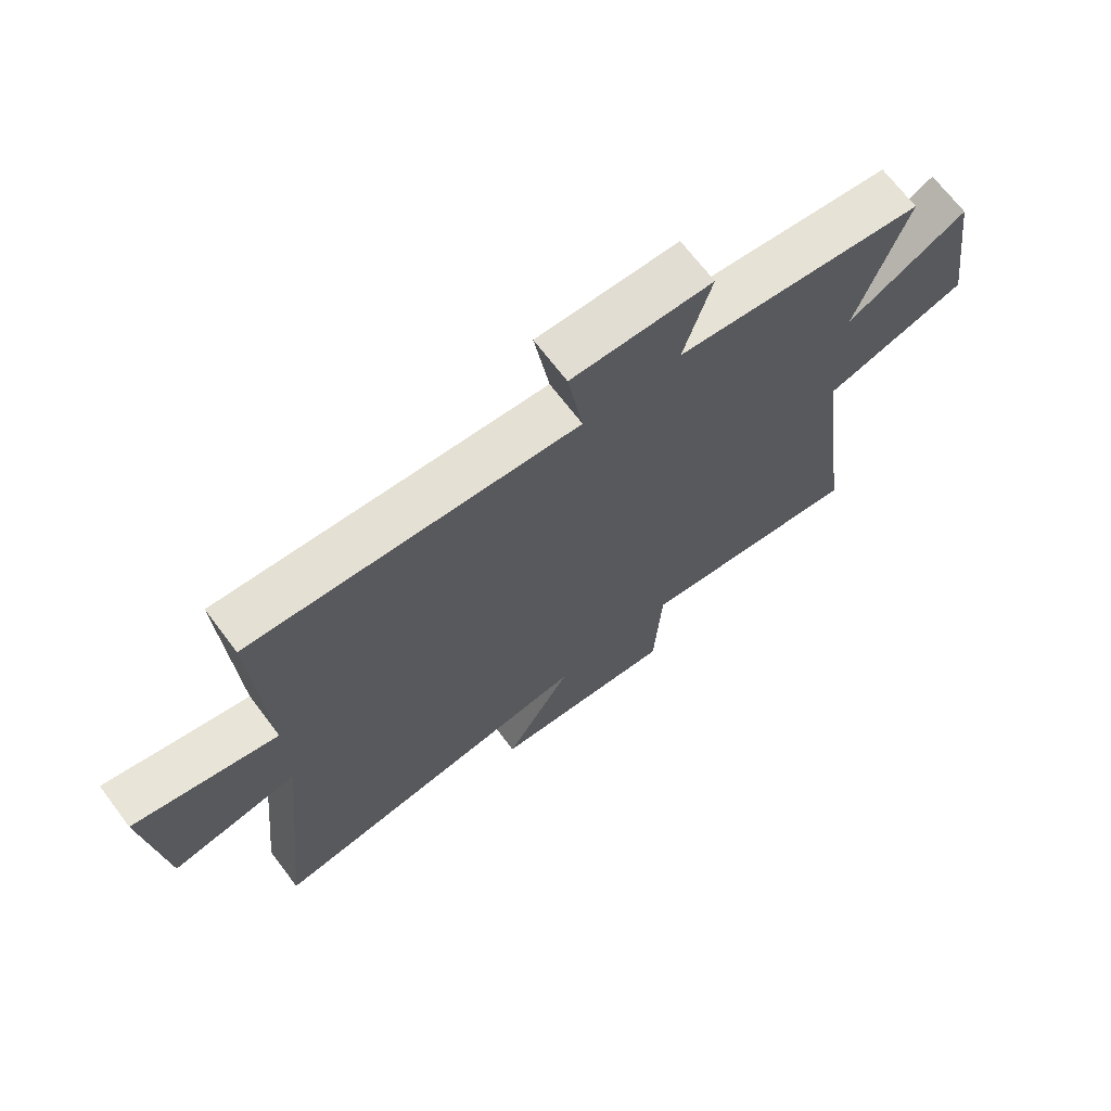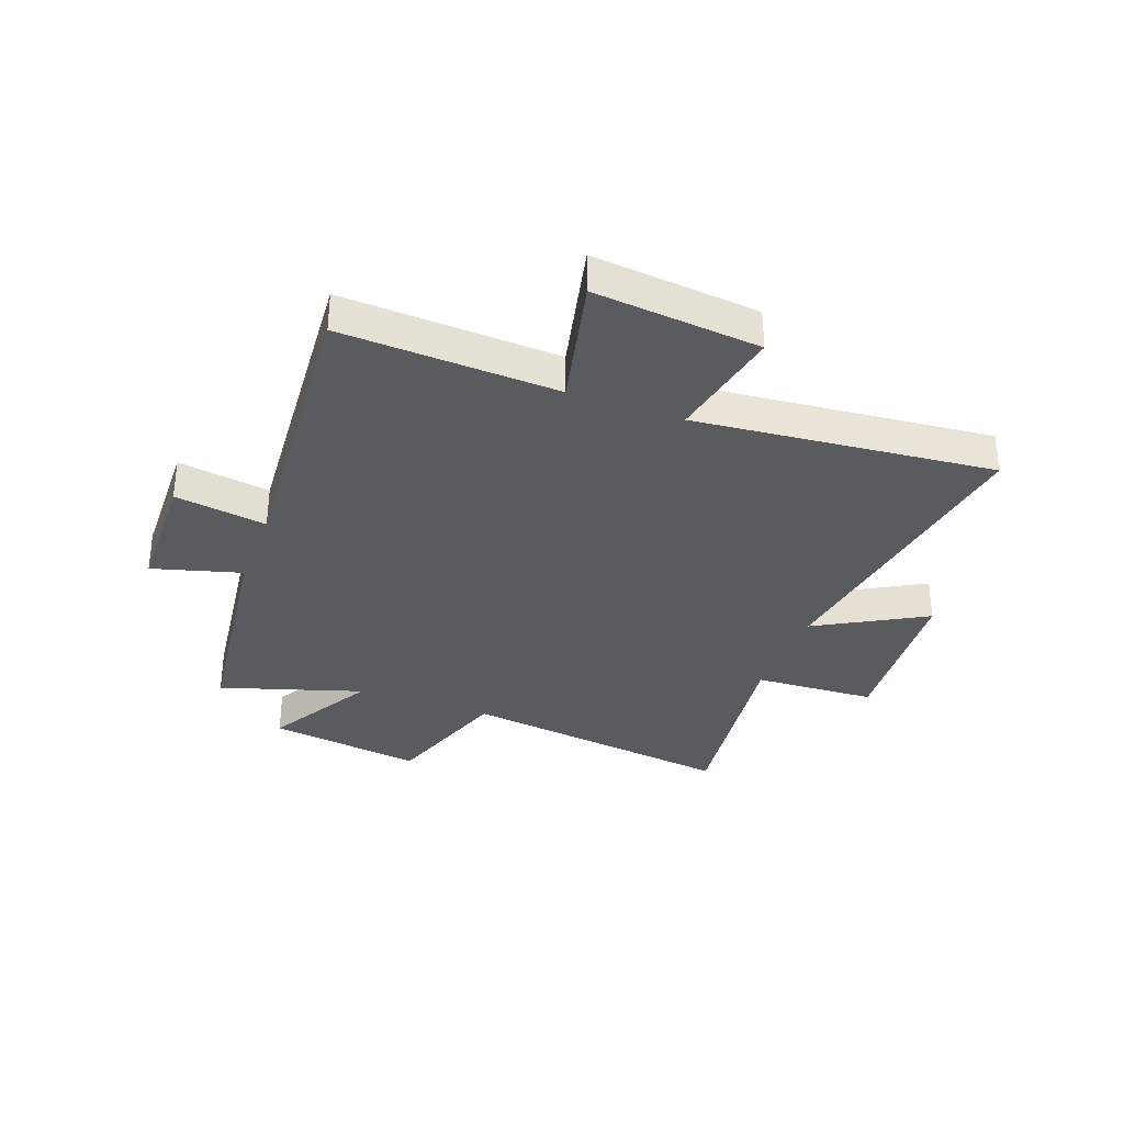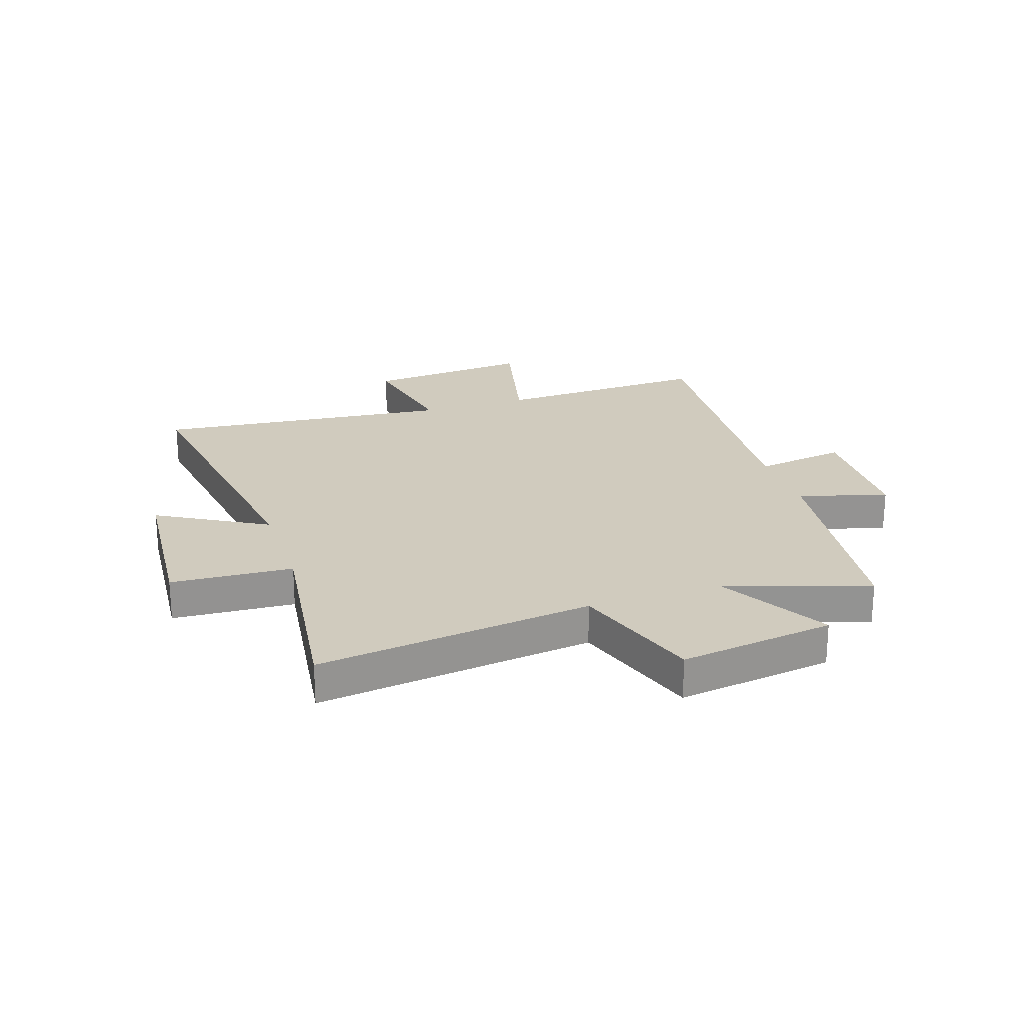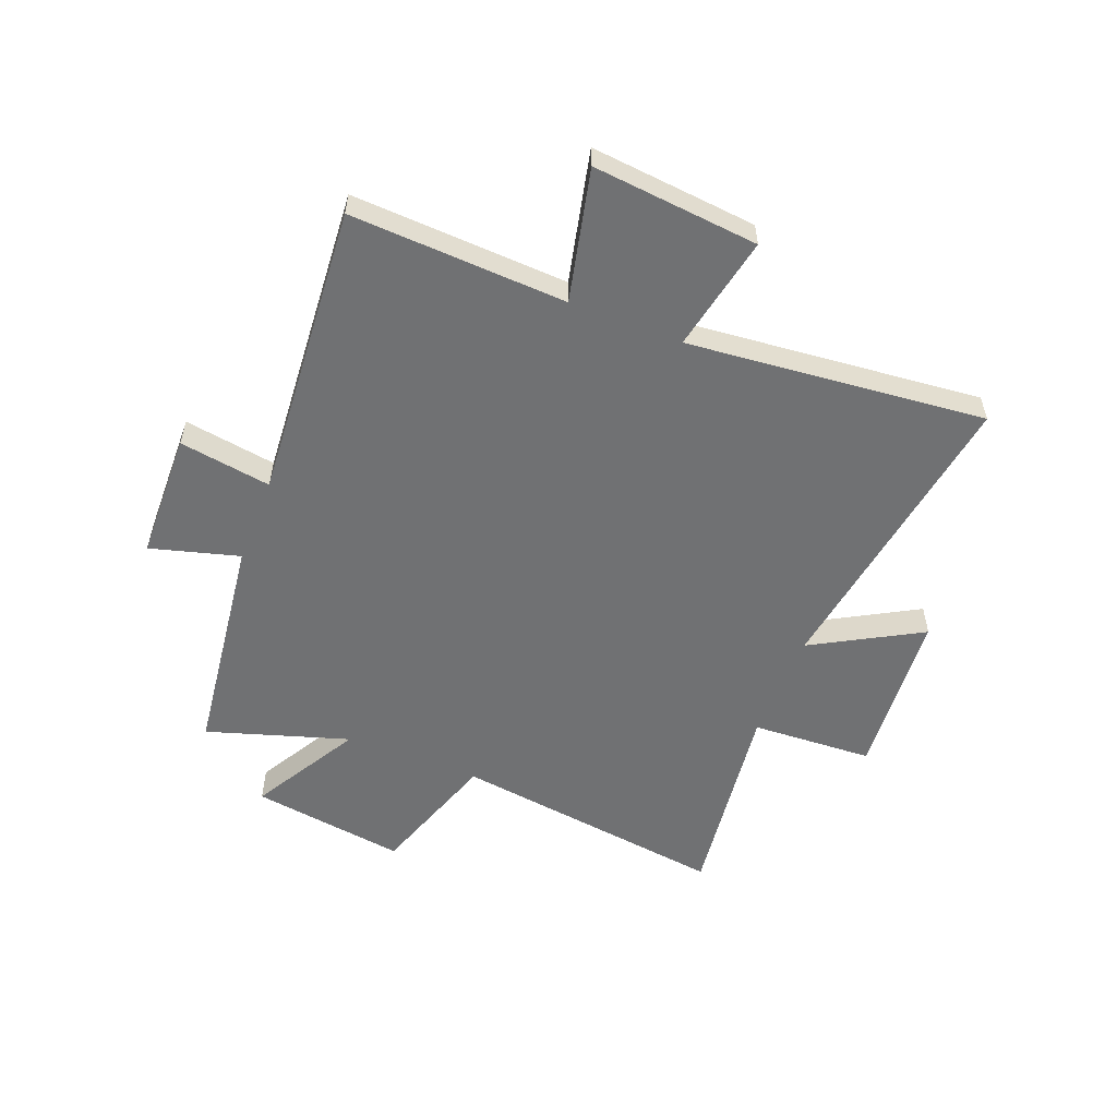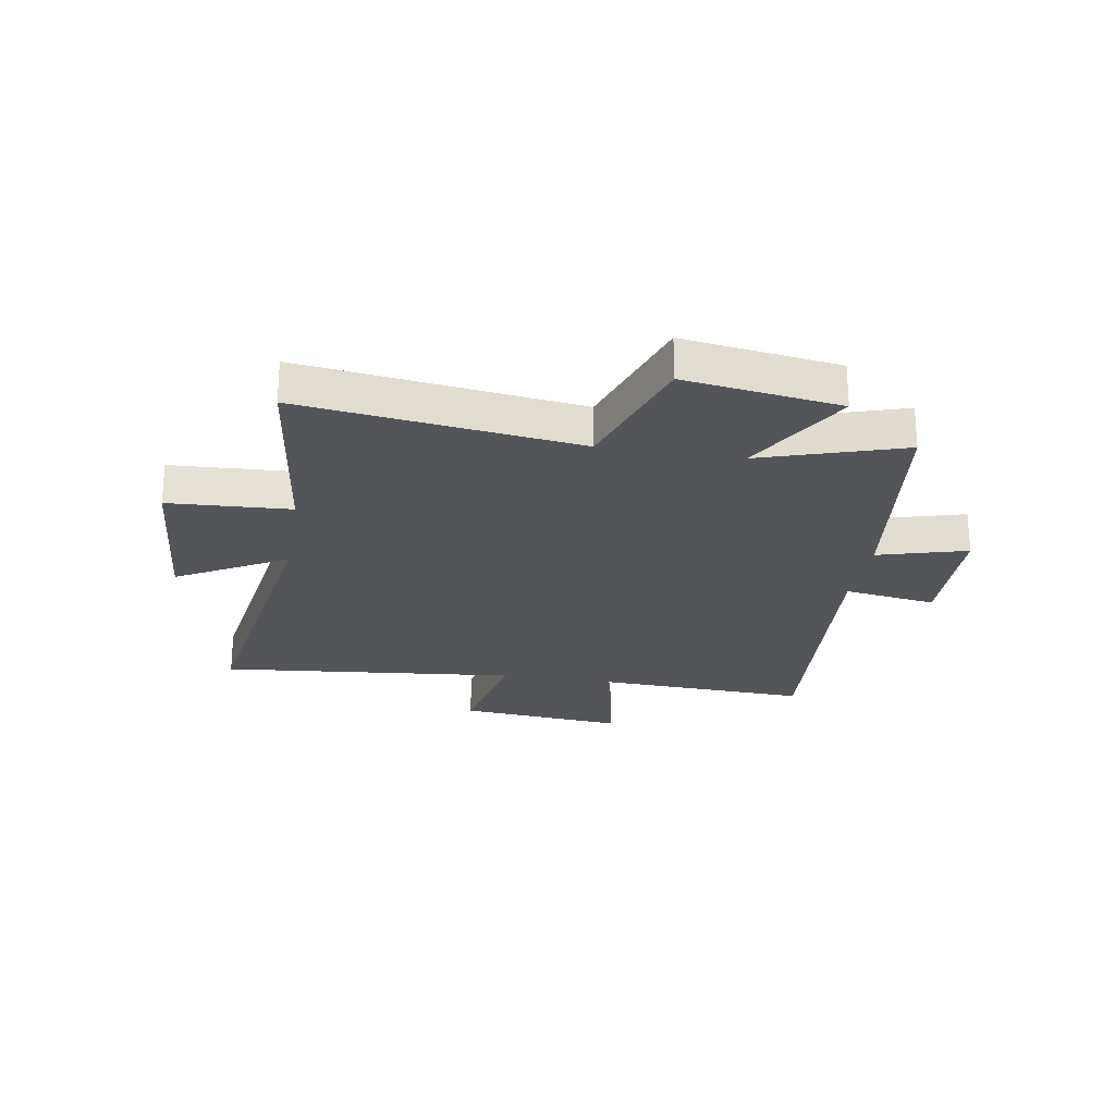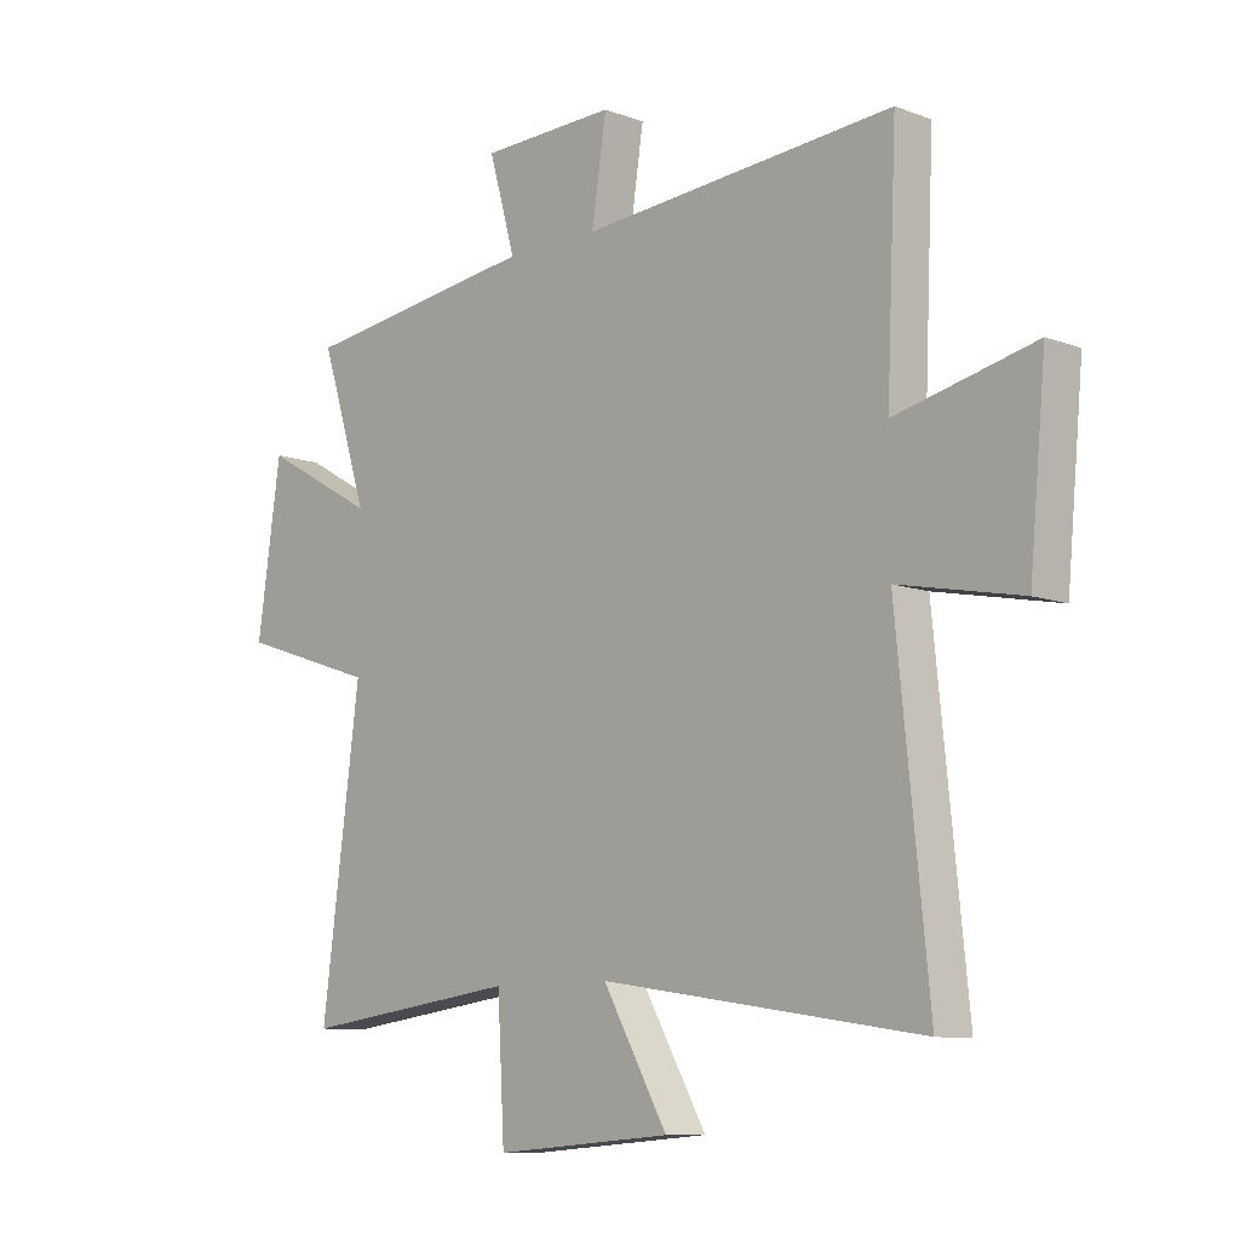
<metadata>
{"format":"obj","ext":"obj","renderer":"f3d","projection":"perspective","resolution":1024,"background":"white","views":[{"elev":69.4,"azim":142.8,"up":"+Z"},{"elev":-33.5,"azim":69.5,"up":"+Y"},{"elev":23.4,"azim":-108.2,"up":"+Y"},{"elev":-55.2,"azim":68.4,"up":"+Y"},{"elev":-24.3,"azim":-99.5,"up":"+Y"},{"elev":-9.6,"azim":45.9,"up":"+Z"}]}
</metadata>
<code>
v -0.581 0.07 0.447
v -0.176 0.07 0.5
v -0.221 0.07 0.659
v 0.009 0.07 0.665
v -0.016 0.07 0.5
v 0.517 0.07 0.541
v 0.5 0.07 0.154
v 0.736 0.07 0.209
v 0.708 0.07 -0.089
v 0.5 0.07 -0.048
v 0.554 0.07 -0.582
v 0.009 0.07 -0.5
v 0.119 0.07 -0.694
v -0.183 0.07 -0.718
v -0.195 0.07 -0.5
v -0.565 0.07 -0.548
v -0.5 0.07 -0.053
v -0.734 0.07 0.025
v -0.694 0.07 0.303
v -0.5 0.07 0.193
v -0.581 0 0.447
v -0.176 0 0.5
v -0.221 0 0.659
v 0.009 0 0.665
v -0.016 0 0.5
v 0.517 0 0.541
v 0.5 0 0.154
v 0.736 0 0.209
v 0.708 0 -0.089
v 0.5 0 -0.048
v 0.554 0 -0.582
v 0.009 0 -0.5
v 0.119 0 -0.694
v -0.183 0 -0.718
v -0.195 0 -0.5
v -0.565 0 -0.548
v -0.5 0 -0.053
v -0.734 0 0.025
v -0.694 0 0.303
v -0.5 0 0.193
f 17 18 19 20
f 15 16 17
f 15 17 20
f 12 13 14 15
f 20 1 2
f 15 20 2
f 12 15 2
f 10 11 12 2
f 7 8 9 10
f 5 6 7
f 5 7 10 2
f 2 3 4 5
f 40 39 38 37
f 37 36 35
f 40 37 35
f 35 34 33 32
f 22 21 40
f 22 40 35
f 22 35 32
f 22 32 31 30
f 30 29 28 27
f 27 26 25
f 22 30 27 25
f 25 24 23 22
f 1 21 22 2
f 2 22 23 3
f 3 23 24 4
f 4 24 25 5
f 5 25 26 6
f 6 26 27 7
f 7 27 28 8
f 8 28 29 9
f 9 29 30 10
f 10 30 31 11
f 11 31 32 12
f 12 32 33 13
f 13 33 34 14
f 14 34 35 15
f 15 35 36 16
f 16 36 37 17
f 17 37 38 18
f 18 38 39 19
f 19 39 40 20
f 20 40 21 1

</code>
